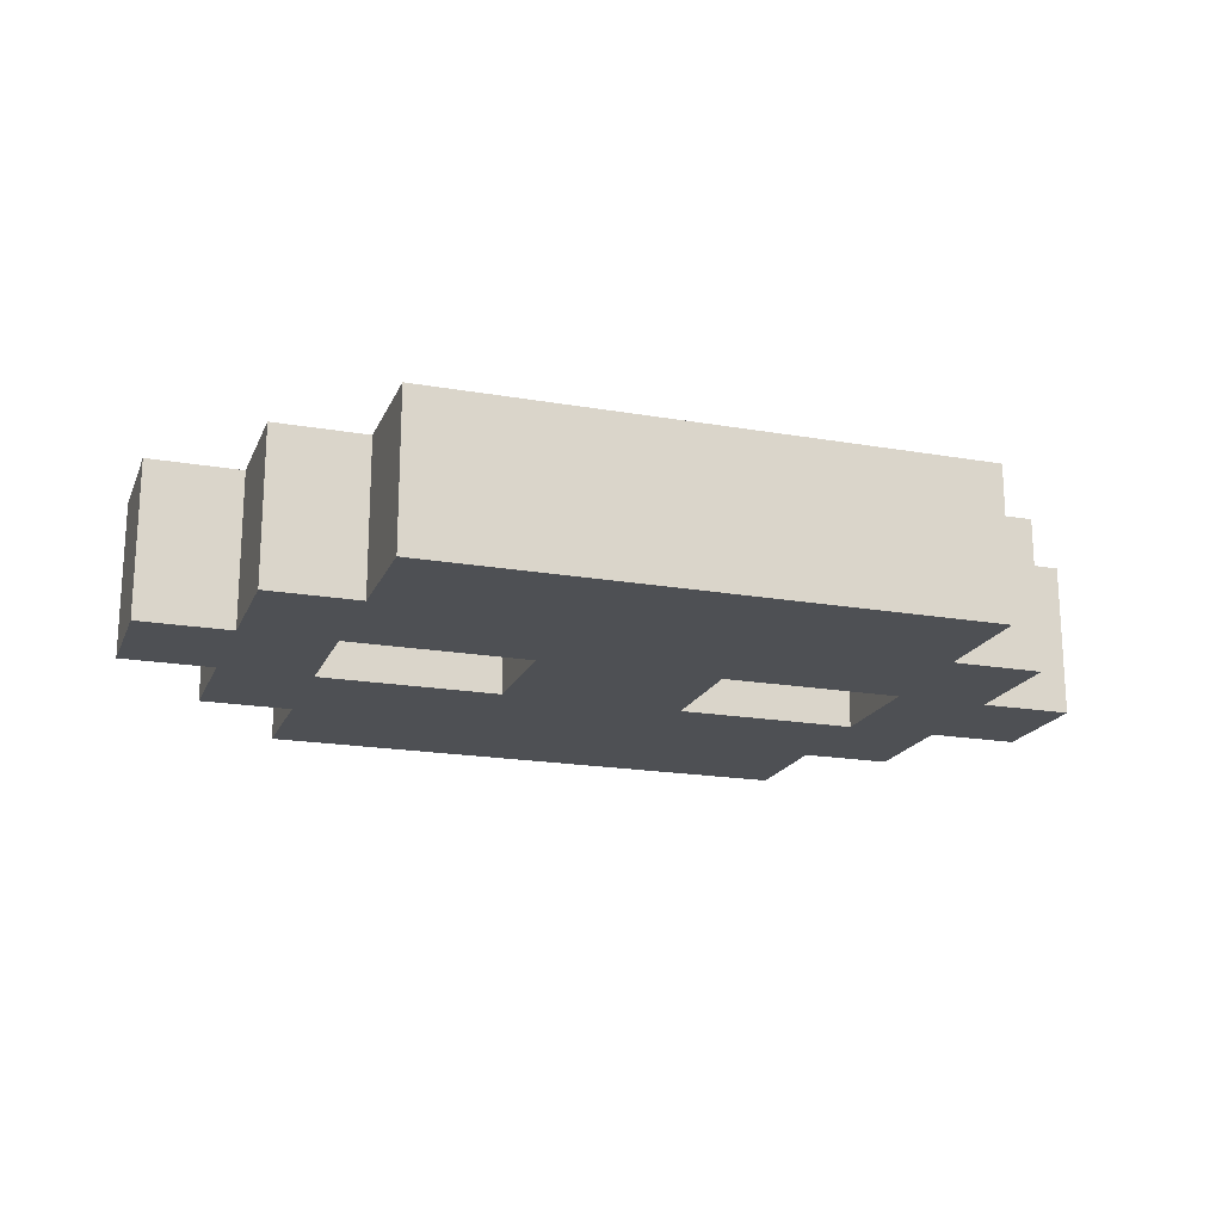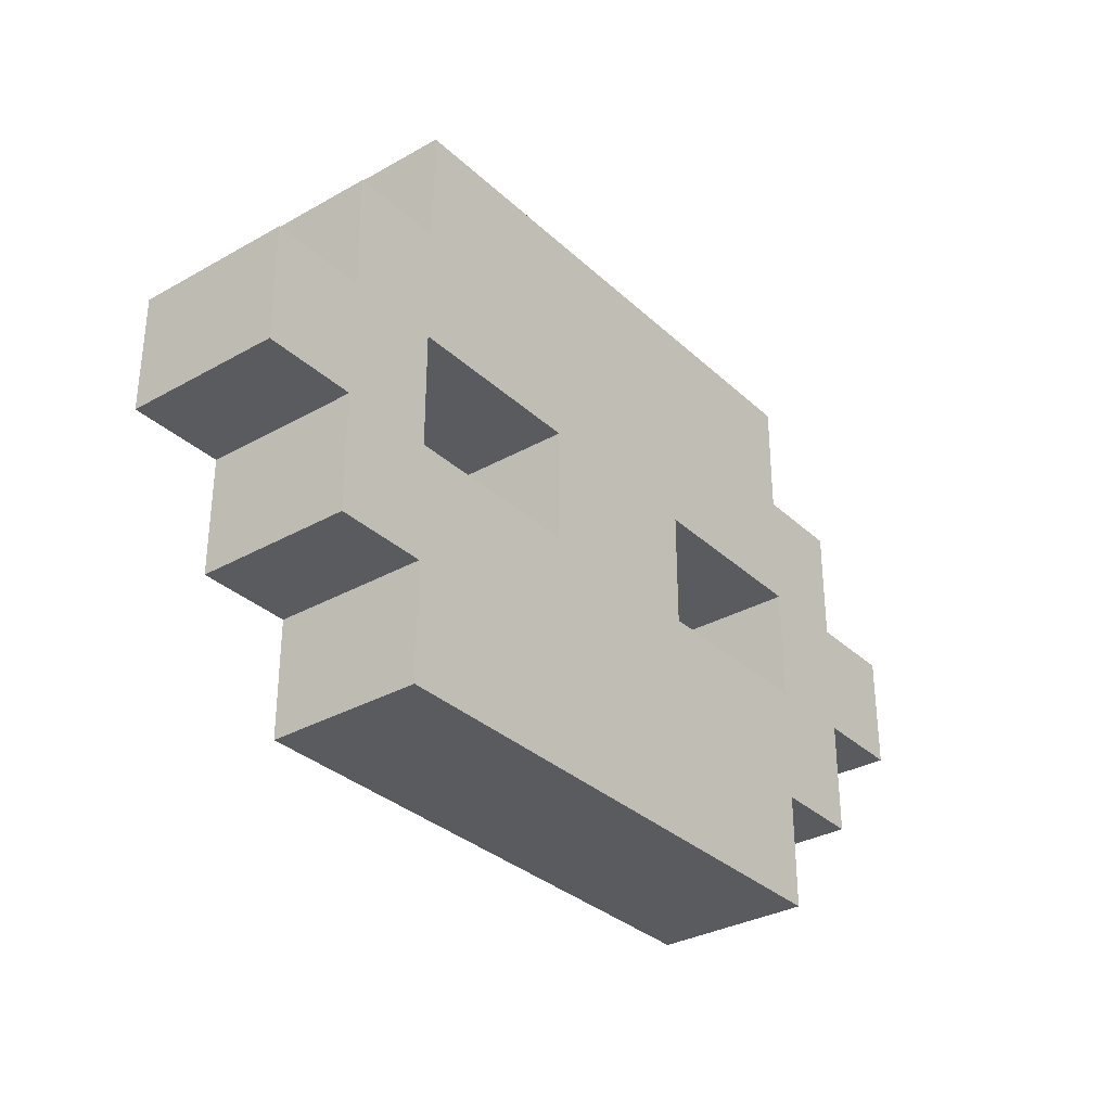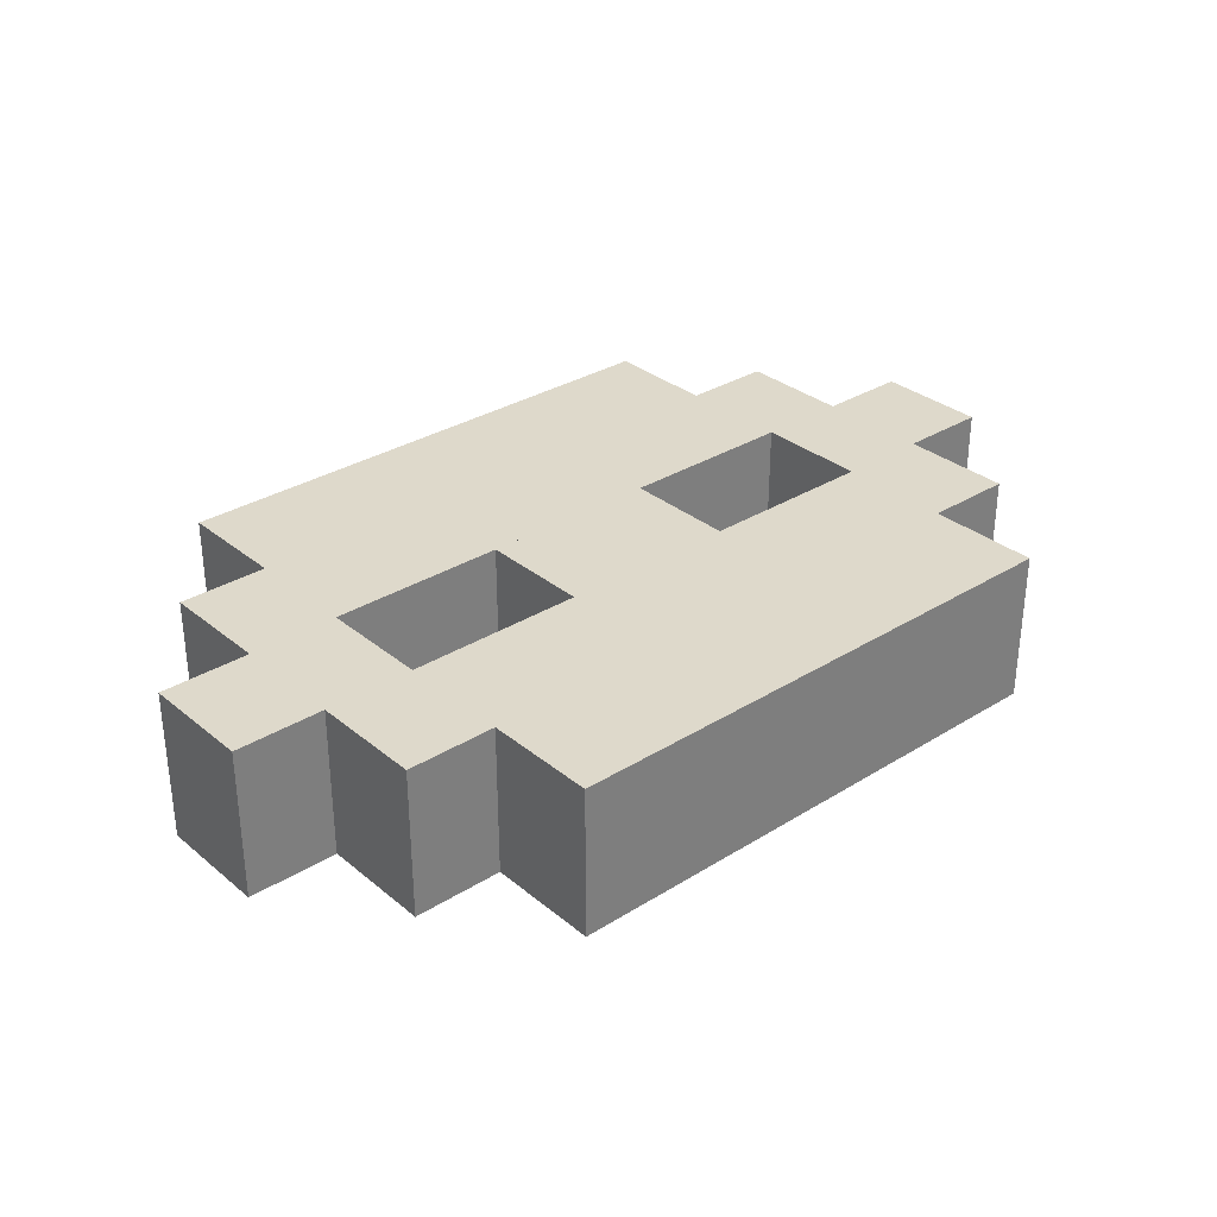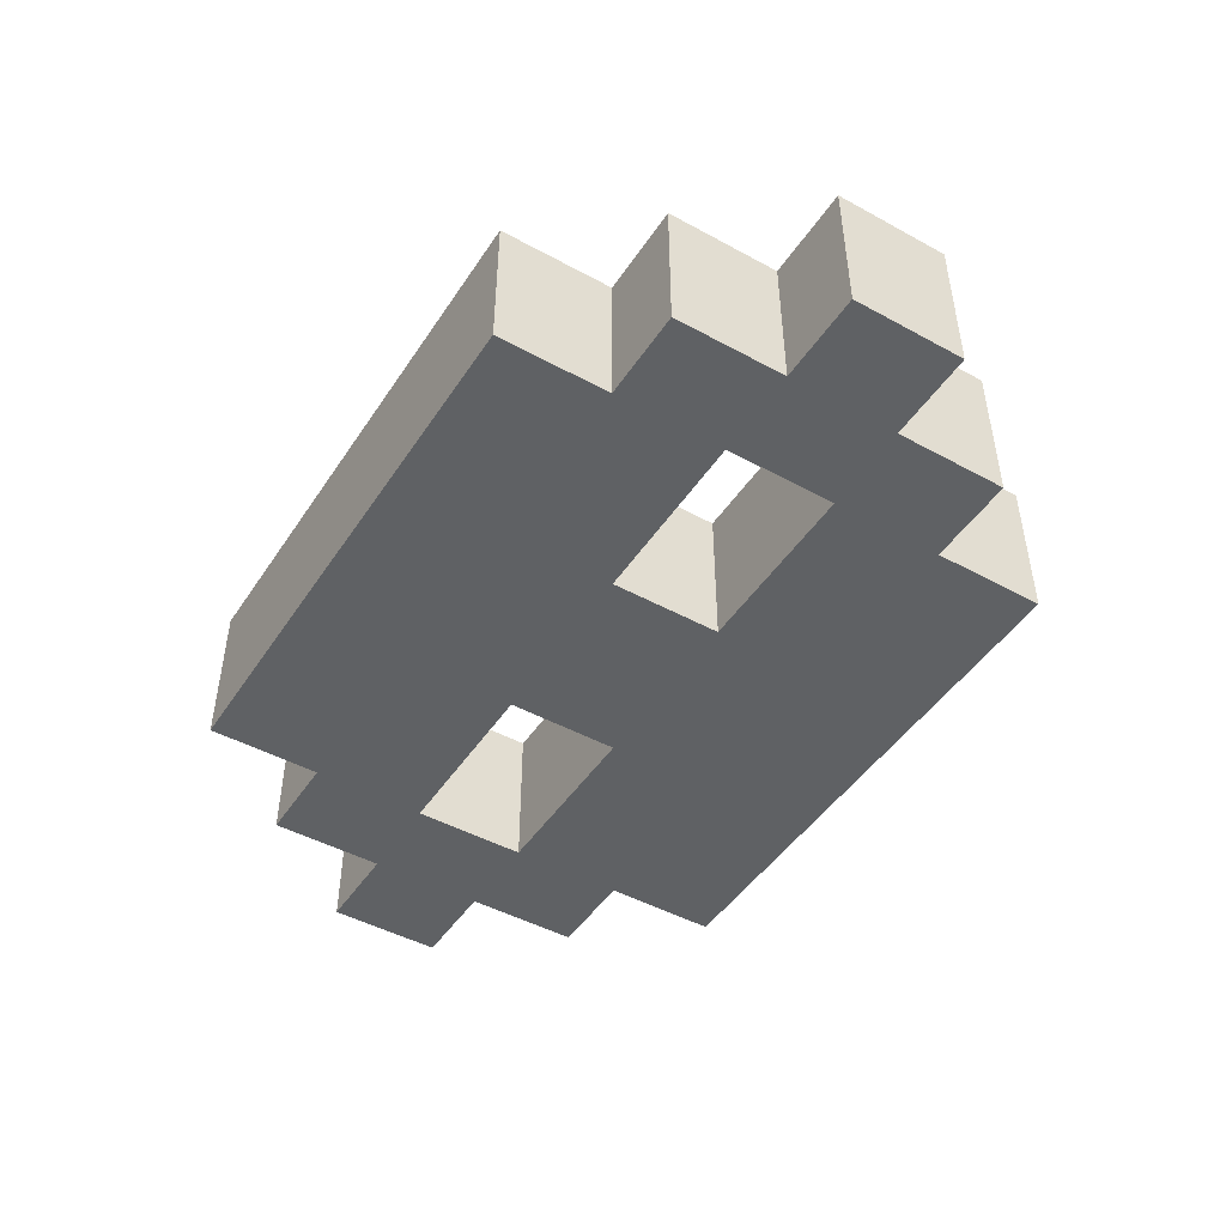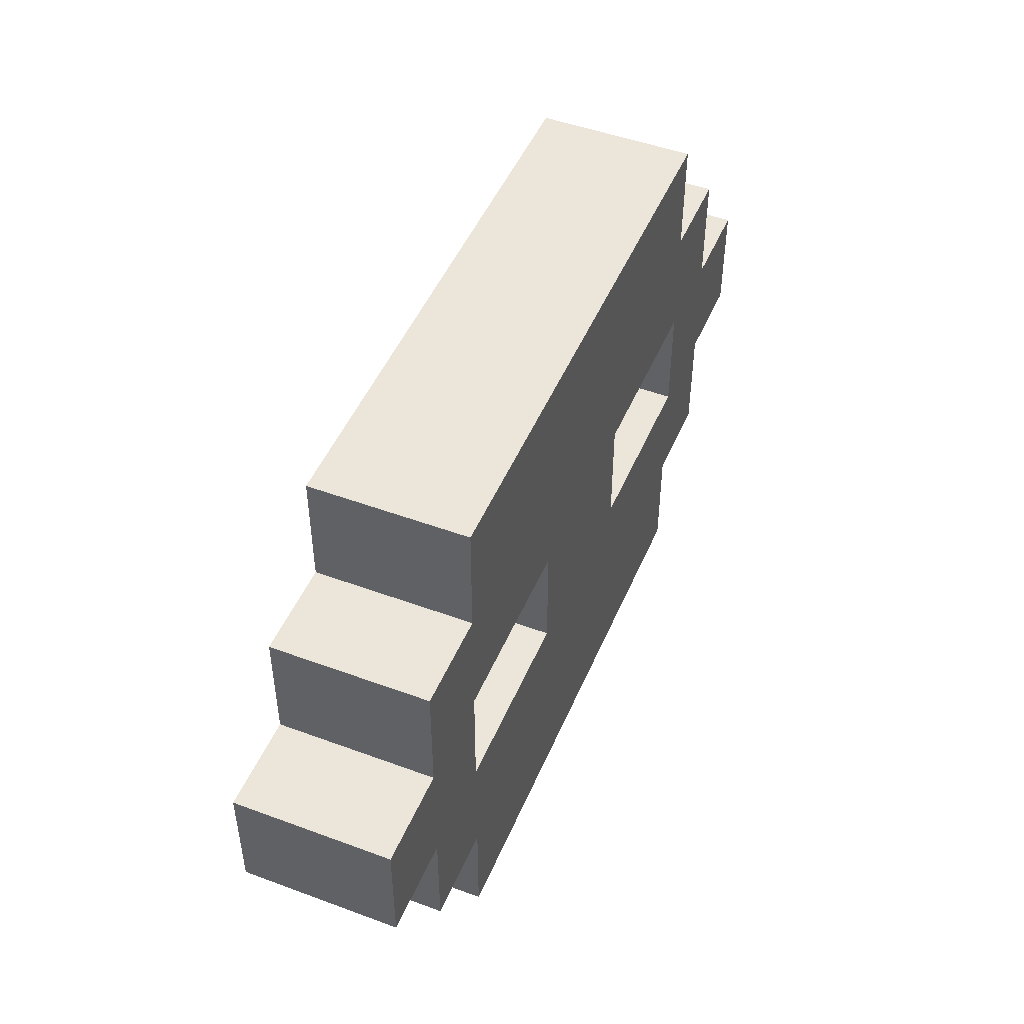
<metadata>
{"format":"obj","ext":"obj","renderer":"f3d","projection":"perspective","resolution":1024,"background":"white","views":[{"elev":-18.9,"azim":161.7,"up":"+Z"},{"elev":-32.4,"azim":-51.8,"up":"+Y"},{"elev":31.8,"azim":-41.2,"up":"+Z"},{"elev":-46.7,"azim":58.2,"up":"+Z"},{"elev":48.3,"azim":112.5,"up":"+Y"}]}
</metadata>
<code>
v -1.775 25.24 -1.171
v -1.775 27.59 -1.171
v -5.544 25.24 -1.171
v -5.544 27.59 -1.171
v -3.66 25.24 -1.171
v -3.66 27.59 -1.171
v -5.544 25.24 -1.171
v -5.544 27.59 -1.171
v -5.544 25.24 1.967
v -5.544 27.59 1.967
v -5.544 25.24 0.3978
v -5.544 27.59 0.3978
v -5.544 25.24 1.967
v -5.544 27.59 1.967
v -1.775 25.24 1.967
v -1.775 27.59 1.967
v -3.66 25.24 1.967
v -3.66 27.59 1.967
v -1.775 25.24 1.967
v -5.544 25.24 1.967
v -1.775 25.24 -1.171
v -5.544 25.24 -1.171
v -1.775 25.24 0.3978
v -3.66 25.24 -1.171
v -5.544 25.24 0.3978
v -3.66 25.24 1.967
v 1.993 25.24 -1.171
v 1.993 27.59 -1.171
v -1.775 25.24 -1.171
v -1.775 27.59 -1.171
v 0.109 25.24 -1.171
v 0.109 27.59 -1.171
v -1.775 25.24 1.967
v -1.775 27.59 1.967
v 1.993 25.24 1.967
v 1.993 27.59 1.967
v 0.109 25.24 1.967
v 0.109 27.59 1.967
v 1.993 25.24 1.967
v -1.775 25.24 1.967
v 1.993 25.24 -1.171
v -1.775 25.24 -1.171
v -1.775 25.24 0.3978
v 1.993 25.24 0.3978
v 0.109 25.24 -1.171
v 0.109 25.24 1.967
v 5.762 25.24 1.967
v 5.762 27.59 1.967
v 5.762 25.24 -1.171
v 5.762 27.59 -1.171
v 5.762 25.24 0.3978
v 5.762 27.59 0.3978
v 5.762 25.24 -1.171
v 5.762 27.59 -1.171
v 1.993 25.24 -1.171
v 1.993 27.59 -1.171
v 3.878 25.24 -1.171
v 3.878 27.59 -1.171
v 1.993 25.24 1.967
v 1.993 27.59 1.967
v 5.762 25.24 1.967
v 5.762 27.59 1.967
v 3.878 25.24 1.967
v 3.878 27.59 1.967
v 5.762 25.24 1.967
v 1.993 25.24 1.967
v 5.762 25.24 -1.171
v 1.993 25.24 -1.171
v 1.993 25.24 0.3978
v 5.762 25.24 0.3978
v 3.878 25.24 -1.171
v 3.878 25.24 1.967
v -3.66 27.59 -1.171
v -3.66 29.94 -1.171
v -7.428 27.59 -1.171
v -7.428 29.94 -1.171
v -5.544 29.94 -1.171
v -5.544 27.59 -1.171
v -7.428 27.59 -1.171
v -7.428 29.94 -1.171
v -7.428 27.59 1.967
v -7.428 29.94 1.967
v -7.428 27.59 0.3978
v -7.428 29.94 0.3978
v -7.428 27.59 1.967
v -7.428 29.94 1.967
v -3.66 27.59 1.967
v -3.66 29.94 1.967
v -5.544 27.59 1.967
v -5.544 29.94 1.967
v 0.109 27.59 -1.171
v 0.109 29.94 -1.171
v -3.66 27.59 -1.171
v -3.66 29.94 -1.171
v -1.775 27.59 -1.171
v -1.775 29.94 -1.171
v -3.66 27.59 1.967
v -3.66 29.94 1.967
v 0.109 27.59 1.967
v 0.109 29.94 1.967
v -1.775 27.59 1.967
v -1.775 29.94 1.967
v 3.878 27.59 -1.171
v 3.878 29.94 -1.171
v 0.109 27.59 -1.171
v 0.109 29.94 -1.171
v 1.993 27.59 -1.171
v 1.993 29.94 -1.171
v 0.109 27.59 1.967
v 0.109 29.94 1.967
v 3.878 27.59 1.967
v 3.878 29.94 1.967
v 1.993 27.59 1.967
v 1.993 29.94 1.967
v 7.646 27.59 1.967
v 7.646 29.94 1.967
v 7.646 27.59 -1.171
v 7.646 29.94 -1.171
v 7.646 27.59 0.3978
v 7.646 29.94 0.3978
v 7.646 27.59 -1.171
v 7.646 29.94 -1.171
v 3.878 27.59 -1.171
v 3.878 29.94 -1.171
v 5.762 27.59 -1.171
v 5.762 29.94 -1.171
v 3.878 27.59 1.967
v 3.878 29.94 1.967
v 7.646 27.59 1.967
v 7.646 29.94 1.967
v 5.762 29.94 1.967
v 5.762 27.59 1.967
v -5.544 29.94 1.967
v -5.544 32.29 1.967
v -5.544 29.94 -1.171
v -5.544 32.29 -1.171
v -5.544 32.29 0.3978
v -5.544 29.94 0.3978
v -5.544 29.94 -1.171
v -5.544 32.29 -1.171
v -9.312 29.94 -1.171
v -9.312 32.29 -1.171
v -7.428 32.29 -1.171
v -7.428 29.94 -1.171
v -9.312 29.94 -1.171
v -9.312 32.29 -1.171
v -9.312 29.94 1.967
v -9.312 32.29 1.967
v -9.312 29.94 0.3978
v -9.312 32.29 0.3978
v -9.312 29.94 1.967
v -9.312 32.29 1.967
v -5.544 29.94 1.967
v -5.544 32.29 1.967
v -7.428 29.94 1.967
v -7.428 32.29 1.967
v 1.993 29.94 1.967
v 1.993 32.29 1.967
v 1.993 29.94 -1.171
v 1.993 32.29 -1.171
v 1.993 32.29 0.3978
v 1.993 29.94 0.3978
v 1.993 29.94 -1.171
v 1.993 32.29 -1.171
v -1.775 29.94 -1.171
v -1.775 32.29 -1.171
v 0.109 29.94 -1.171
v 0.109 32.29 -1.171
v -1.775 29.94 -1.171
v -1.775 32.29 -1.171
v -1.775 29.94 1.967
v -1.775 32.29 1.967
v -1.775 32.29 0.3978
v -1.775 29.94 0.3978
v -1.775 29.94 1.967
v -1.775 32.29 1.967
v 1.993 29.94 1.967
v 1.993 32.29 1.967
v 0.109 29.94 1.967
v 0.109 32.29 1.967
v 9.53 29.94 1.967
v 9.53 32.29 1.967
v 9.53 29.94 -1.171
v 9.53 32.29 -1.171
v 9.53 29.94 0.3978
v 9.53 32.29 0.3978
v 9.53 29.94 -1.171
v 9.53 32.29 -1.171
v 5.762 29.94 -1.171
v 5.762 32.29 -1.171
v 7.646 29.94 -1.171
v 7.646 32.29 -1.171
v 5.762 29.94 -1.171
v 5.762 32.29 -1.171
v 5.762 29.94 1.967
v 5.762 32.29 1.967
v 5.762 32.29 0.3978
v 5.762 29.94 0.3978
v 5.762 29.94 1.967
v 5.762 32.29 1.967
v 9.53 29.94 1.967
v 9.53 32.29 1.967
v 7.646 32.29 1.967
v 7.646 29.94 1.967
v -3.66 32.29 -1.171
v -3.66 34.64 -1.171
v -7.428 32.29 -1.171
v -7.428 34.64 -1.171
v -5.544 32.29 -1.171
v -5.544 34.64 -1.171
v -7.428 32.29 -1.171
v -7.428 34.64 -1.171
v -7.428 32.29 1.967
v -7.428 34.64 1.967
v -7.428 34.64 0.3978
v -7.428 32.29 0.3978
v -7.428 32.29 1.967
v -7.428 34.64 1.967
v -3.66 32.29 1.967
v -3.66 34.64 1.967
v -5.544 34.64 1.967
v -5.544 32.29 1.967
v 0.109 32.29 -1.171
v 0.109 34.64 -1.171
v -3.66 32.29 -1.171
v -3.66 34.64 -1.171
v -1.775 34.64 -1.171
v -1.775 32.29 -1.171
v -3.66 32.29 1.967
v -3.66 34.64 1.967
v 0.109 32.29 1.967
v 0.109 34.64 1.967
v -1.775 32.29 1.967
v -1.775 34.64 1.967
v 3.878 32.29 -1.171
v 3.878 34.64 -1.171
v 0.109 32.29 -1.171
v 0.109 34.64 -1.171
v 1.993 32.29 -1.171
v 1.993 34.64 -1.171
v 0.109 32.29 1.967
v 0.109 34.64 1.967
v 3.878 32.29 1.967
v 3.878 34.64 1.967
v 1.993 34.64 1.967
v 1.993 32.29 1.967
v 7.646 32.29 1.967
v 7.646 34.64 1.967
v 7.646 32.29 -1.171
v 7.646 34.64 -1.171
v 7.646 34.64 0.3978
v 7.646 32.29 0.3978
v 7.646 32.29 -1.171
v 7.646 34.64 -1.171
v 3.878 32.29 -1.171
v 3.878 34.64 -1.171
v 5.762 34.64 -1.171
v 5.762 32.29 -1.171
v 3.878 32.29 1.967
v 3.878 34.64 1.967
v 7.646 32.29 1.967
v 7.646 34.64 1.967
v 5.762 32.29 1.967
v 5.762 34.64 1.967
v -1.775 34.64 -1.171
v -1.775 36.99 -1.171
v -5.544 34.64 -1.171
v -5.544 36.99 -1.171
v -3.66 34.64 -1.171
v -3.66 36.99 -1.171
v -5.544 34.64 -1.171
v -5.544 36.99 -1.171
v -5.544 34.64 1.967
v -5.544 36.99 1.967
v -5.544 36.99 0.3978
v -5.544 34.64 0.3978
v -5.544 34.64 1.967
v -5.544 36.99 1.967
v -1.775 34.64 1.967
v -1.775 36.99 1.967
v -3.66 34.64 1.967
v -3.66 36.99 1.967
v -1.775 36.99 1.967
v -5.544 36.99 1.967
v -1.775 36.99 -1.171
v -5.544 36.99 -1.171
v -1.775 36.99 0.3978
v -3.66 36.99 -1.171
v -5.544 36.99 0.3978
v -3.66 36.99 1.967
v 1.993 34.64 -1.171
v 1.993 36.99 -1.171
v -1.775 34.64 -1.171
v -1.775 36.99 -1.171
v 0.109 34.64 -1.171
v 0.109 36.99 -1.171
v -1.775 34.64 1.967
v -1.775 36.99 1.967
v 1.993 34.64 1.967
v 1.993 36.99 1.967
v 0.109 34.64 1.967
v 0.109 36.99 1.967
v 1.993 36.99 1.967
v -1.775 36.99 1.967
v 1.993 36.99 -1.171
v -1.775 36.99 -1.171
v -1.775 36.99 0.3978
v 1.993 36.99 0.3978
v 0.109 36.99 -1.171
v 0.109 36.99 1.967
v 5.762 34.64 1.967
v 5.762 36.99 1.967
v 5.762 34.64 -1.171
v 5.762 36.99 -1.171
v 5.762 36.99 0.3978
v 5.762 34.64 0.3978
v 5.762 34.64 -1.171
v 5.762 36.99 -1.171
v 1.993 34.64 -1.171
v 1.993 36.99 -1.171
v 3.878 34.64 -1.171
v 3.878 36.99 -1.171
v 1.993 34.64 1.967
v 1.993 36.99 1.967
v 5.762 34.64 1.967
v 5.762 36.99 1.967
v 3.878 34.64 1.967
v 3.878 36.99 1.967
v 5.762 36.99 1.967
v 1.993 36.99 1.967
v 5.762 36.99 -1.171
v 1.993 36.99 -1.171
v 1.993 36.99 0.3978
v 5.762 36.99 0.3978
v 3.878 36.99 -1.171
v 3.878 36.99 1.967
v 7.646 34.64 1.967
v 7.646 34.64 -1.171
v 5.762 34.64 -1.171
v 7.646 34.64 0.3978
v 5.762 34.64 0.3978
v 5.762 34.64 1.967
v -5.544 34.64 1.967
v -7.428 34.64 1.967
v -5.544 34.64 -1.171
v -7.428 34.64 -1.171
v -7.428 34.64 0.3978
v -5.544 34.64 0.3978
v 9.53 32.29 1.967
v 7.646 32.29 1.967
v 9.53 32.29 -1.171
v 9.53 32.29 0.3978
v 7.646 32.29 -1.171
v 7.646 32.29 0.3978
v 5.762 32.29 1.967
v 3.878 32.29 1.967
v 3.878 32.29 -1.171
v 5.762 32.29 0.3978
v 3.878 32.29 0.3978
v 5.762 32.29 -1.171
v -1.775 32.29 1.967
v -3.66 32.29 1.967
v -3.66 32.29 -1.171
v -1.775 32.29 0.3978
v -3.66 32.29 0.3978
v -1.775 32.29 -1.171
v 3.878 32.29 1.967
v 1.993 32.29 1.967
v 3.878 32.29 -1.171
v 1.993 32.29 -1.171
v 1.993 32.29 0.3978
v 3.878 32.29 0.3978
v -7.428 32.29 1.967
v -9.312 32.29 1.967
v -7.428 32.29 -1.171
v -9.312 32.29 -1.171
v -9.312 32.29 0.3978
v -7.428 32.29 0.3978
v -3.66 32.29 1.967
v -5.544 32.29 1.967
v -3.66 32.29 -1.171
v -5.544 32.29 -1.171
v -5.544 32.29 0.3978
v -3.66 32.29 0.3978
v 5.762 29.94 1.967
v 3.878 29.94 1.967
v 3.878 29.94 -1.171
v 3.878 29.94 0.3978
v 5.762 29.94 0.3978
v 5.762 29.94 -1.171
v 9.53 29.94 1.967
v 7.646 29.94 1.967
v 9.53 29.94 -1.171
v 7.646 29.94 -1.171
v 7.646 29.94 0.3978
v 9.53 29.94 0.3978
v 3.878 29.94 1.967
v 1.993 29.94 1.967
v 3.878 29.94 -1.171
v 1.993 29.94 -1.171
v 3.878 29.94 0.3978
v 1.993 29.94 0.3978
v -1.775 29.94 1.967
v -3.66 29.94 1.967
v -3.66 29.94 -1.171
v -3.66 29.94 0.3978
v -1.775 29.94 0.3978
v -1.775 29.94 -1.171
v -3.66 29.94 1.967
v -5.544 29.94 1.967
v -3.66 29.94 -1.171
v -5.544 29.94 -1.171
v -3.66 29.94 0.3978
v -5.544 29.94 0.3978
v -7.428 29.94 1.967
v -9.312 29.94 1.967
v -7.428 29.94 -1.171
v -9.312 29.94 -1.171
v -7.428 29.94 0.3978
v -9.312 29.94 0.3978
v 7.646 27.59 1.967
v 7.646 27.59 -1.171
v 5.762 27.59 -1.171
v 5.762 27.59 0.3978
v 7.646 27.59 0.3978
v 5.762 27.59 1.967
v -5.544 27.59 1.967
v -7.428 27.59 1.967
v -5.544 27.59 -1.171
v -7.428 27.59 -1.171
v -5.544 27.59 0.3978
v -7.428 27.59 0.3978
f 2 1 5 3 4 6
f 8 7 11 9 10 12
f 14 13 17 15 16 18
f 23 19 26 20 25 22 24 21
f 27 31 29 30 32 28
f 34 33 37 35 36 38
f 44 39 46 40 43 42 45 41
f 48 47 51 49 50 52
f 53 57 55 56 58 54
f 60 59 63 61 62 64
f 70 65 72 66 69 68 71 67
f 74 73 78 75 76 77
f 80 79 83 81 82 84
f 86 85 89 87 88 90
f 91 95 93 94 96 92
f 98 97 101 99 100 102
f 108 104 103 107 105 106
f 110 109 113 111 112 114
f 116 115 119 117 118 120
f 121 125 123 124 126 122
f 128 127 132 129 130 131
f 134 133 138 135 136 137
f 140 139 144 141 142 143
f 146 145 149 147 148 150
f 152 151 155 153 154 156
f 157 162 159 160 161 158
f 164 163 167 165 166 168
f 173 170 169 174 171 172
f 176 175 179 177 178 180
f 182 181 185 183 184 186
f 187 191 189 190 192 188
f 193 198 195 196 197 194
f 200 199 204 201 202 203
f 206 205 209 207 208 210
f 212 211 216 213 214 215
f 218 217 222 219 220 221
f 224 223 228 225 226 227
f 230 229 233 231 232 234
f 240 236 235 239 237 238
f 242 241 246 243 244 245
f 248 247 252 249 250 251
f 254 253 258 255 256 257
f 260 259 263 261 262 264
f 266 265 269 267 268 270
f 272 271 276 273 274 275
f 278 277 281 279 280 282
f 289 284 290 283 287 285 288 286
f 296 292 291 295 293 294
f 298 297 301 299 300 302
f 307 304 310 303 308 305 309 306
f 311 316 313 314 315 312
f 322 318 317 321 319 320
f 324 323 327 325 326 328
f 336 329 334 331 335 332 333 330
f 341 342 337 340 338 339
f 343 348 345 346 347 344
f 349 352 351 353 354 350
f 358 355 356 359 357 360
f 361 362 365 363 366 364
f 367 368 371 370 369 372
f 377 374 373 378 375 376
f 384 379 380 383 382 381
f 388 386 385 389 390 387
f 391 392 395 394 393 396
f 402 398 397 401 399 400
f 403 407 408 405 406 404
f 414 410 409 413 411 412
f 419 415 416 420 418 417
f 421 426 424 423 422 425
f 427 428 432 430 429 431

</code>
